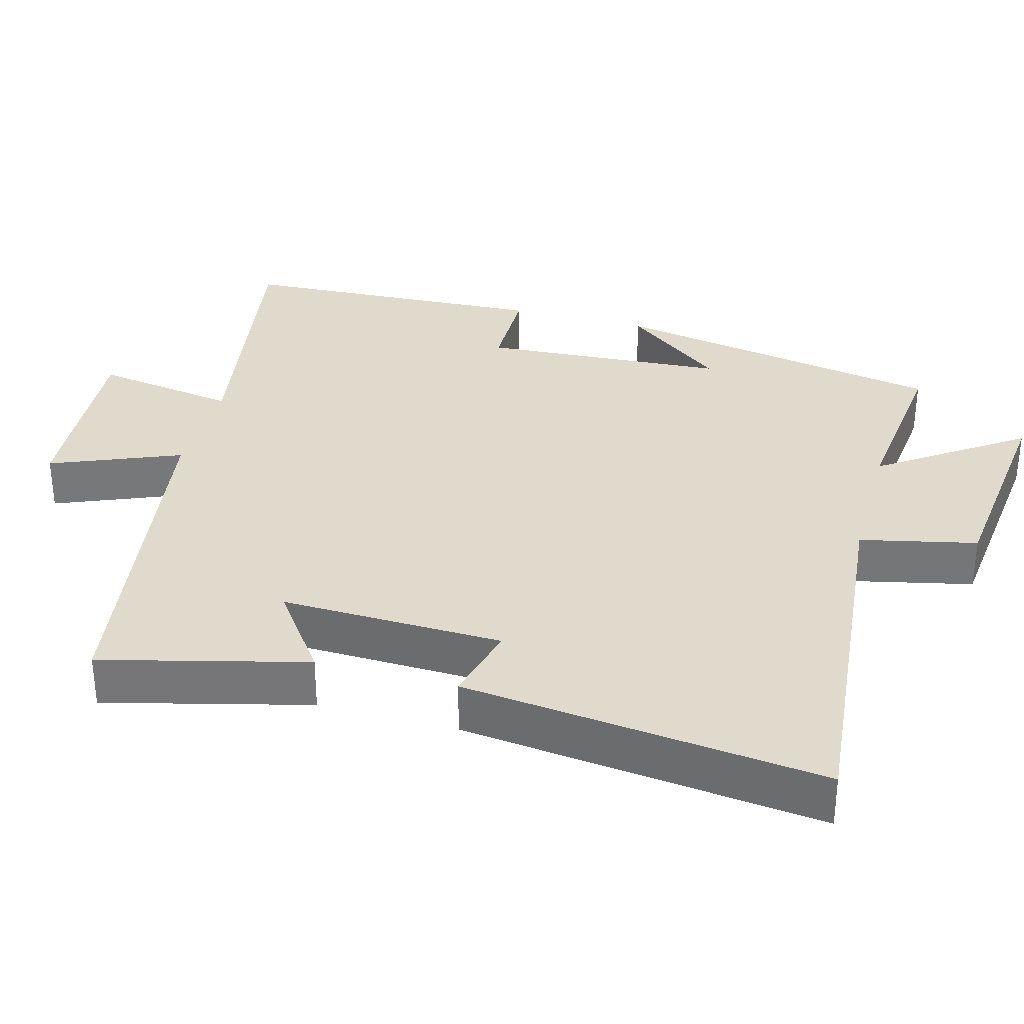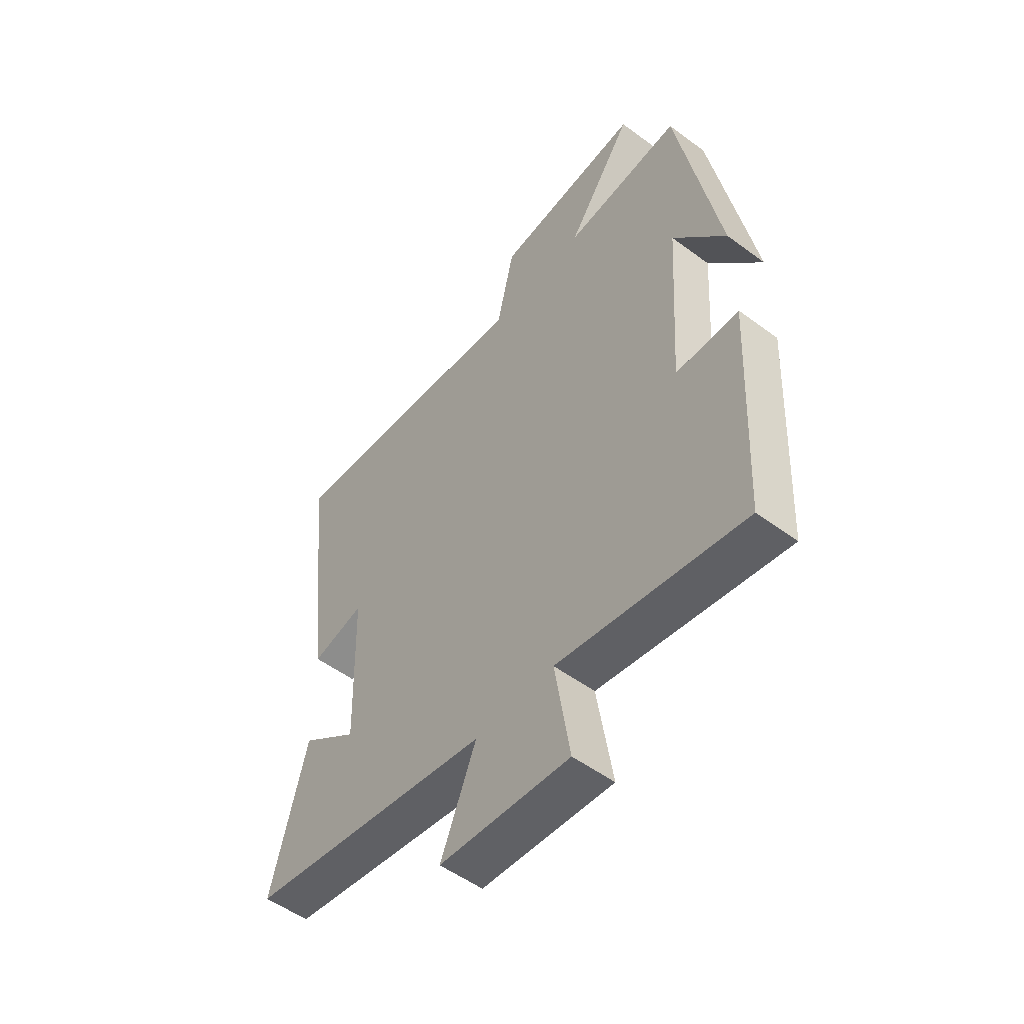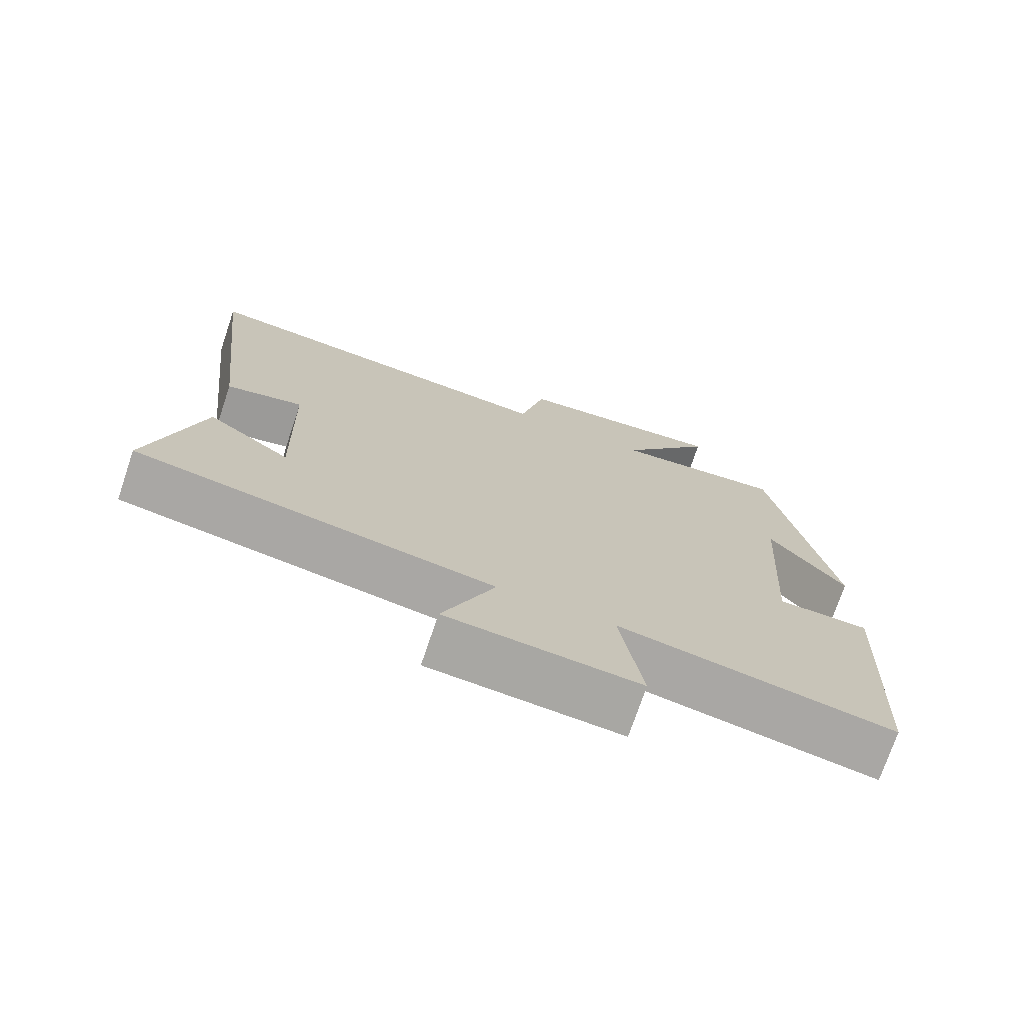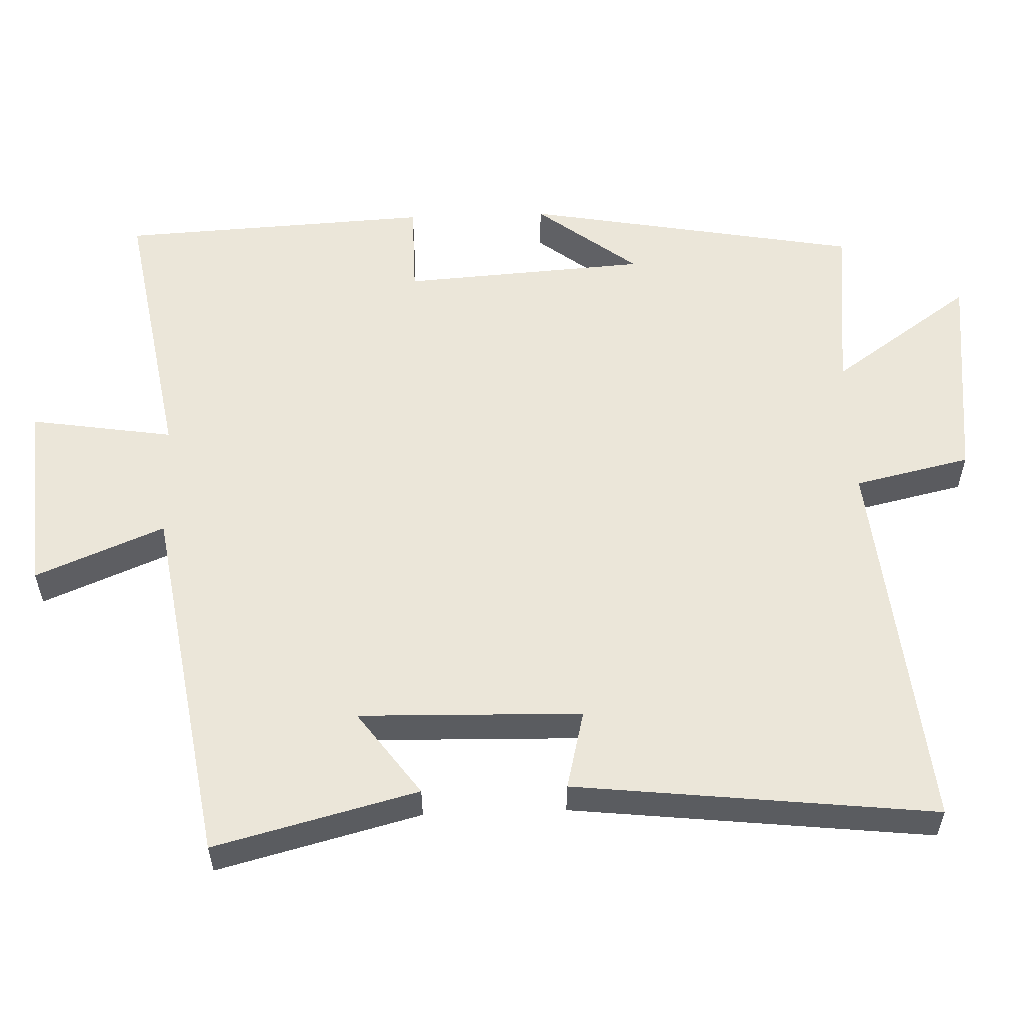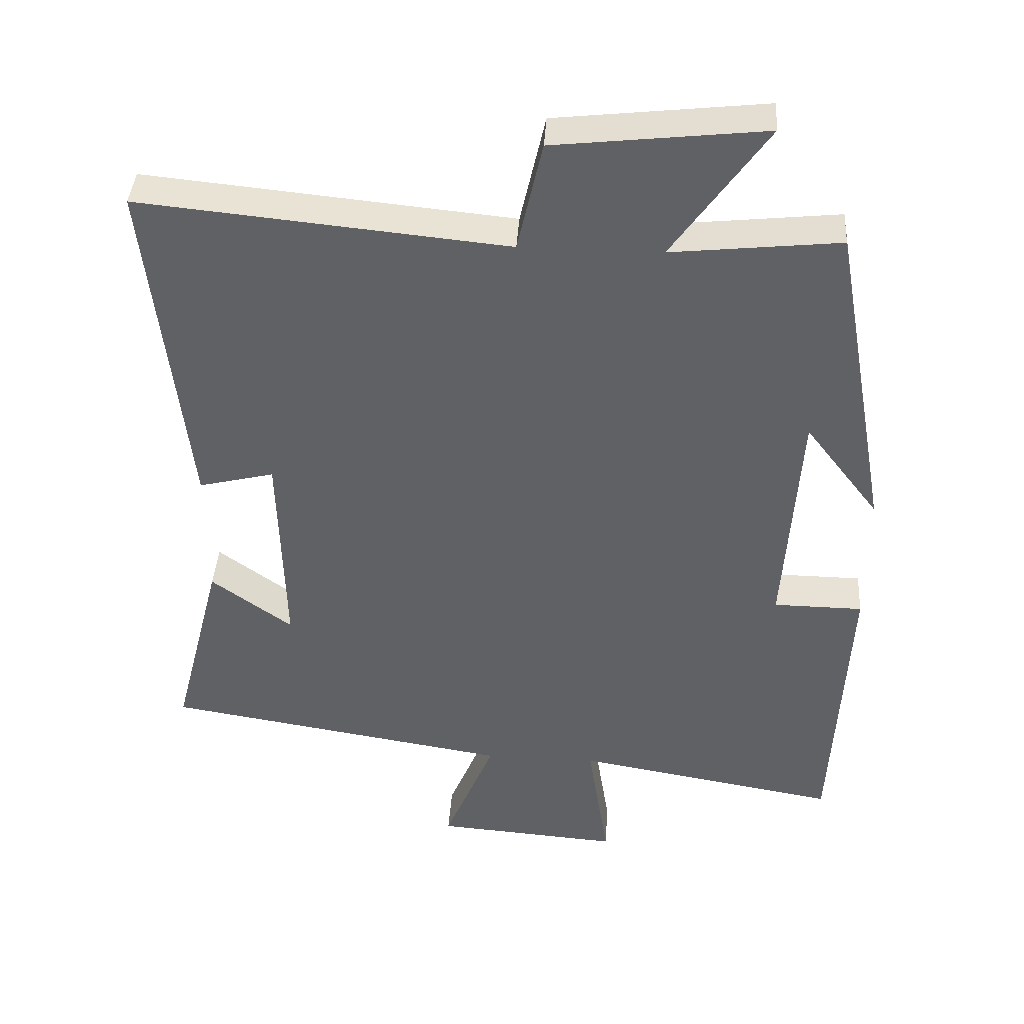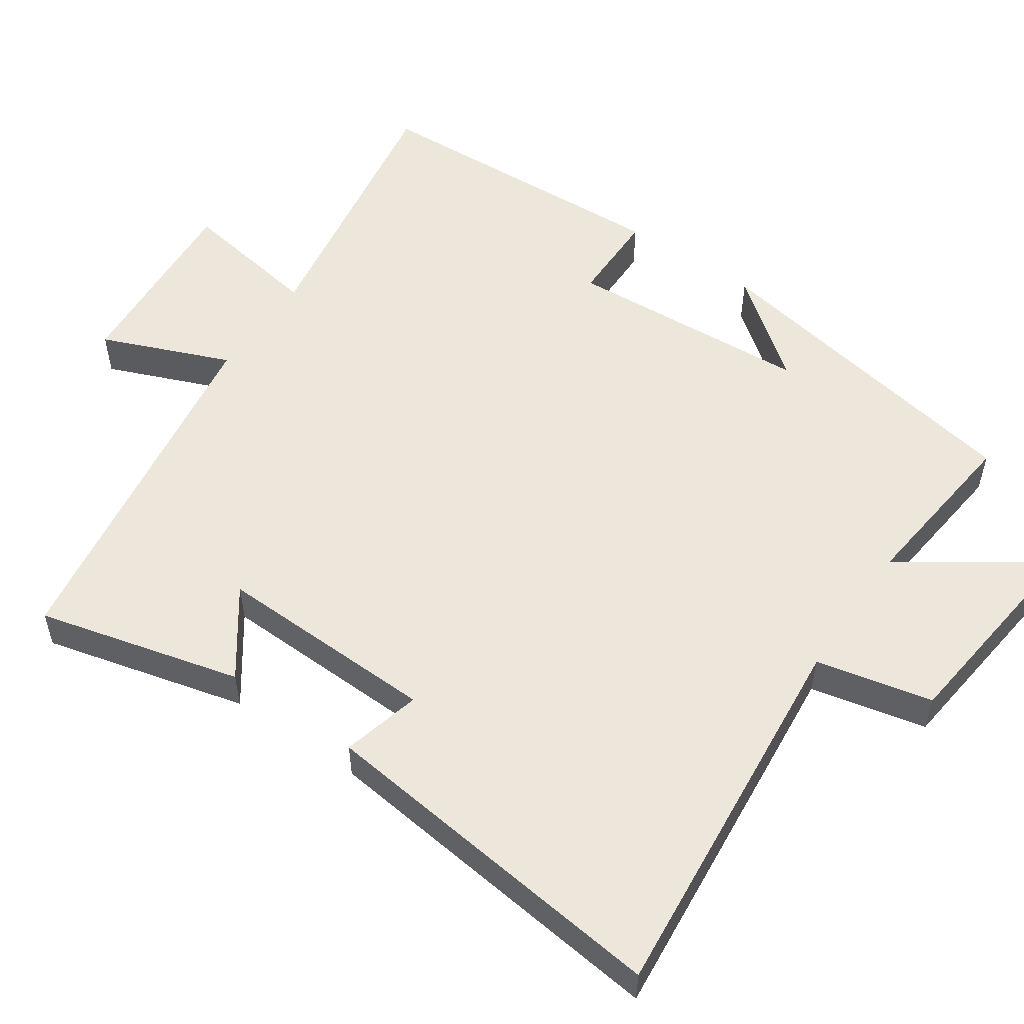
<metadata>
{"format":"obj","ext":"obj","renderer":"f3d","projection":"perspective","resolution":1024,"background":"white","views":[{"elev":33.0,"azim":-74.6,"up":"+Y"},{"elev":-53.0,"azim":51.6,"up":"+Z"},{"elev":-73.8,"azim":-18.7,"up":"+Z"},{"elev":56.3,"azim":-92.1,"up":"+Y"},{"elev":40.3,"azim":3.7,"up":"+Z"},{"elev":54.0,"azim":-55.3,"up":"+Y"}]}
</metadata>
<code>
v 0.478 0.07 -0.566
v 0.095 0.07 -0.5
v 0.126 0.07 -0.697
v -0.142 0.07 -0.677
v -0.069 0.07 -0.5
v -0.572 0.07 -0.419
v -0.5 0.07 -0.139
v -0.383 0.07 -0.224
v -0.391 0.07 0.082
v -0.5 0.07 0.055
v -0.556 0.07 0.551
v -0.028 0.07 0.5
v 0.008 0.07 0.66
v 0.31 0.07 0.694
v 0.174 0.07 0.5
v 0.416 0.07 0.526
v 0.5 0.07 0.063
v 0.393 0.07 0.202
v 0.371 0.07 -0.136
v 0.5 0.07 -0.137
v 0.478 0 -0.566
v 0.095 0 -0.5
v 0.126 0 -0.697
v -0.142 0 -0.677
v -0.069 0 -0.5
v -0.572 0 -0.419
v -0.5 0 -0.139
v -0.383 0 -0.224
v -0.391 0 0.082
v -0.5 0 0.055
v -0.556 0 0.551
v -0.028 0 0.5
v 0.008 0 0.66
v 0.31 0 0.694
v 0.174 0 0.5
v 0.416 0 0.526
v 0.5 0 0.063
v 0.393 0 0.202
v 0.371 0 -0.136
v 0.5 0 -0.137
f 19 20 1 2
f 18 19 2
f 15 16 17 18
f 15 18 2
f 12 13 14 15
f 12 15 2
f 9 10 11 12
f 8 9 12 2
f 5 6 7 8
f 5 8 2
f 2 3 4 5
f 22 21 40 39
f 22 39 38
f 38 37 36 35
f 22 38 35
f 35 34 33 32
f 22 35 32
f 32 31 30 29
f 22 32 29 28
f 28 27 26 25
f 22 28 25
f 25 24 23 22
f 1 21 22 2
f 2 22 23 3
f 3 23 24 4
f 4 24 25 5
f 5 25 26 6
f 6 26 27 7
f 7 27 28 8
f 8 28 29 9
f 9 29 30 10
f 10 30 31 11
f 11 31 32 12
f 12 32 33 13
f 13 33 34 14
f 14 34 35 15
f 15 35 36 16
f 16 36 37 17
f 17 37 38 18
f 18 38 39 19
f 19 39 40 20
f 20 40 21 1

</code>
